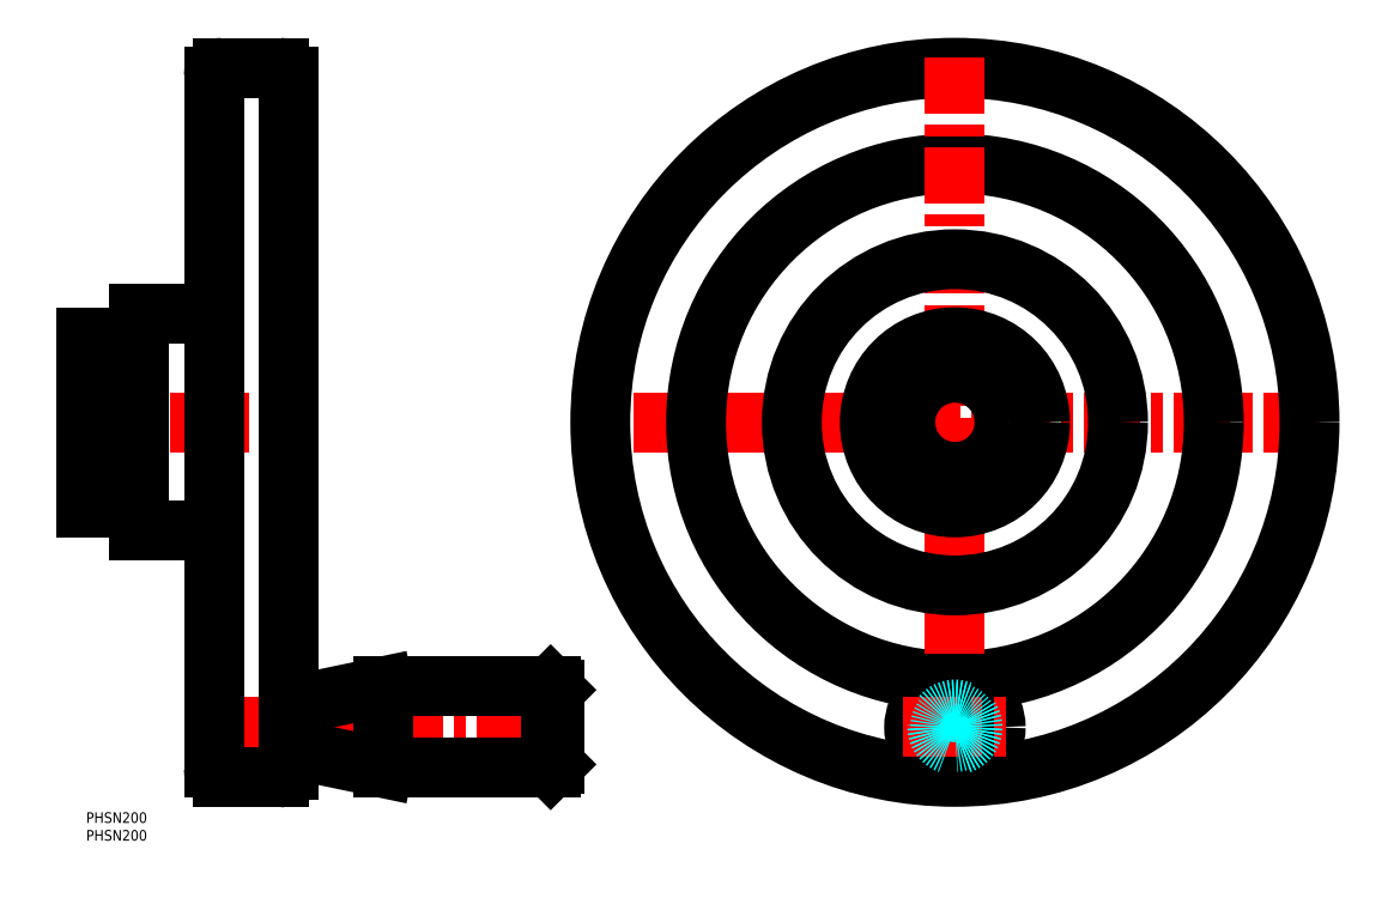
<metadata>
{"format":"dxf","ext":"dxf","renderer":"ezdxf+matplotlib","layout":"modelspace","background":"white","min_lineweight":24,"dpi":150}
</metadata>
<code>
0
SECTION
2
ENTITIES
0
INSERT
8
MSM_CONTINUOUS
2
*U4
10
0
20
0
30
0
0
INSERT
8
MSM_CONTINUOUS
2
*U5
10
0
20
0
30
0
0
LINE
8
MSM_CENTER
10
348
20
110
30
0
11
142
21
110
31
0
0
CIRCLE
8
MSM_CONTINUOUS
10
245
20
110
30
0
40
100
0
LINE
8
MSM_CENTER
10
-1.739
20
110
30
0
11
60
21
110
31
0
0
LINE
8
MSM_CENTER
10
34
20
24
30
0
11
135
21
24
31
0
0
LINE
8
MSM_CONTINUOUS
10
-6.6e-15
20
86
30
0
11
15
21
86
31
0
0
LINE
8
MSM_CONTINUOUS
10
-6.6e-15
20
134
30
0
11
-6.6e-15
21
86
31
0
0
LINE
8
MSM_CONTINUOUS
10
15
20
140.5
30
0
11
15
21
79.5
31
0
0
LINE
8
MSM_CONTINUOUS
10
15
20
79.5
30
0
11
36
21
79.5
31
0
0
LINE
8
MSM_CONTINUOUS
10
-6.6e-15
20
134
30
0
11
15
21
134
31
0
0
LINE
8
MSM_CONTINUOUS
10
15
20
140.5
30
0
11
36
21
140.5
31
0
0
LINE
8
MSM_CONTINUOUS
10
131
20
12.5
30
0
11
83.8
21
12.5
31
0
0
LINE
8
MSM_CONTINUOUS
10
83.8
20
35.5
30
0
11
131
21
35.5
31
0
0
LINE
8
MSM_CONTINUOUS
10
83.8
20
35.5
30
0
11
83.8
21
12.5
31
0
0
LINE
8
MSM_CONTINUOUS
10
83.8
20
12.5
30
0
11
59.8
21
17.52
31
0
0
LINE
8
MSM_CONTINUOUS
10
59.8
20
30.48
30
0
11
83.8
21
35.5
31
0
0
LINE
8
MSM_CONTINUOUS
10
59
20
19.2
30
0
11
57
21
19.2
31
0
0
LINE
8
MSM_CONTINUOUS
10
59
20
18.5
30
0
11
59
21
29.5
31
0
0
LINE
8
MSM_CONTINUOUS
10
57
20
28.8
30
0
11
59
21
28.8
31
0
0
LINE
8
MSM_CONTINUOUS
10
132
20
34.5
30
0
11
132
21
13.5
31
0
0
LINE
8
MSM_CONTINUOUS
10
131
20
35.5
30
0
11
131
21
12.5
31
0
0
LINE
8
MSM_CONTINUOUS
10
132
20
13.5
30
0
11
131
21
12.5
31
0
0
LINE
8
MSM_CONTINUOUS
10
131
20
35.5
30
0
11
132
21
34.5
31
0
0
CIRCLE
8
MSM_CONTINUOUS
10
245
20
110
30
0
40
73
0
LINE
8
MSM_CENTER
10
245
20
213
30
0
11
245
21
7
31
0
0
CIRCLE
8
MSM_CONTINUOUS
10
245
20
110
30
0
40
46
0
CIRCLE
8
MSM_CONTINUOUS
10
245
20
24
30
0
40
11.5
0
LINE
8
MSM_CENTER
10
230.5
20
24
30
0
11
259.5
21
24
31
0
0
CIRCLE
8
MSM_DASHED
10
245
20
24
30
0
40
5
0
CIRCLE
8
MSM_DASHED
10
245
20
24
30
0
40
4.188
0
CIRCLE
8
MSM_CONTINUOUS
10
245
20
110
30
0
40
24
0
CIRCLE
8
MSM_CONTINUOUS
10
245
20
110
30
0
40
14
0
LINE
8
MSM_CONTINUOUS
10
38.5
20
10
30
0
11
54.5
21
10
31
0
0
ARC
8
MSM_CONTINUOUS
10
54.89
20
12.08
30
0
40
2.116
50
259.5
51
357.8
0
LINE
8
MSM_CONTINUOUS
10
57
20
12
30
0
11
57
21
207.5
31
0
0
ARC
8
MSM_CONTINUOUS
10
54.5
20
207.5
30
0
40
2.5
50
360
51
90
0
LINE
8
MSM_CONTINUOUS
10
54.5
20
210
30
0
11
38.5
21
210
31
0
0
ARC
8
MSM_CONTINUOUS
10
38.5
20
207.5
30
0
40
2.5
50
90
51
180
0
LINE
8
MSM_CONTINUOUS
10
36
20
207.5
30
0
11
36
21
12.5
31
0
0
ARC
8
MSM_CONTINUOUS
10
38.5
20
12.5
30
0
40
2.5
50
180
51
270
0
ARC
8
MSM_CONTINUOUS
10
60
20
18.5
30
0
40
1
50
180
51
258.2
0
ARC
8
MSM_CONTINUOUS
10
60
20
29.5
30
0
40
1
50
101.8
51
180
0
ENDSEC
0
EOF

</code>
